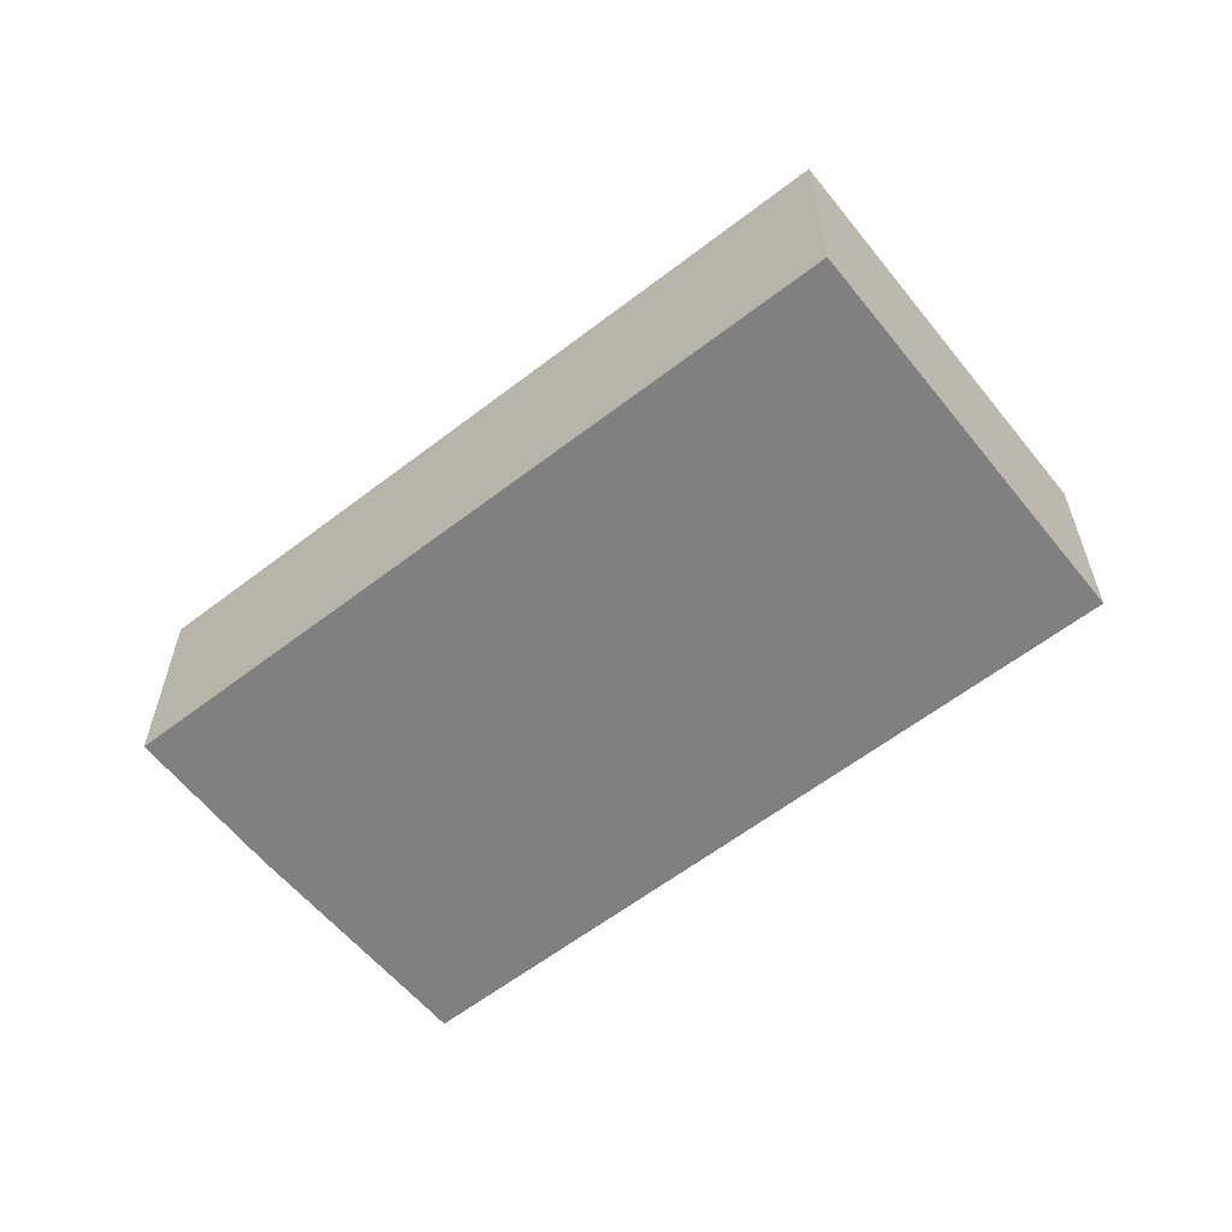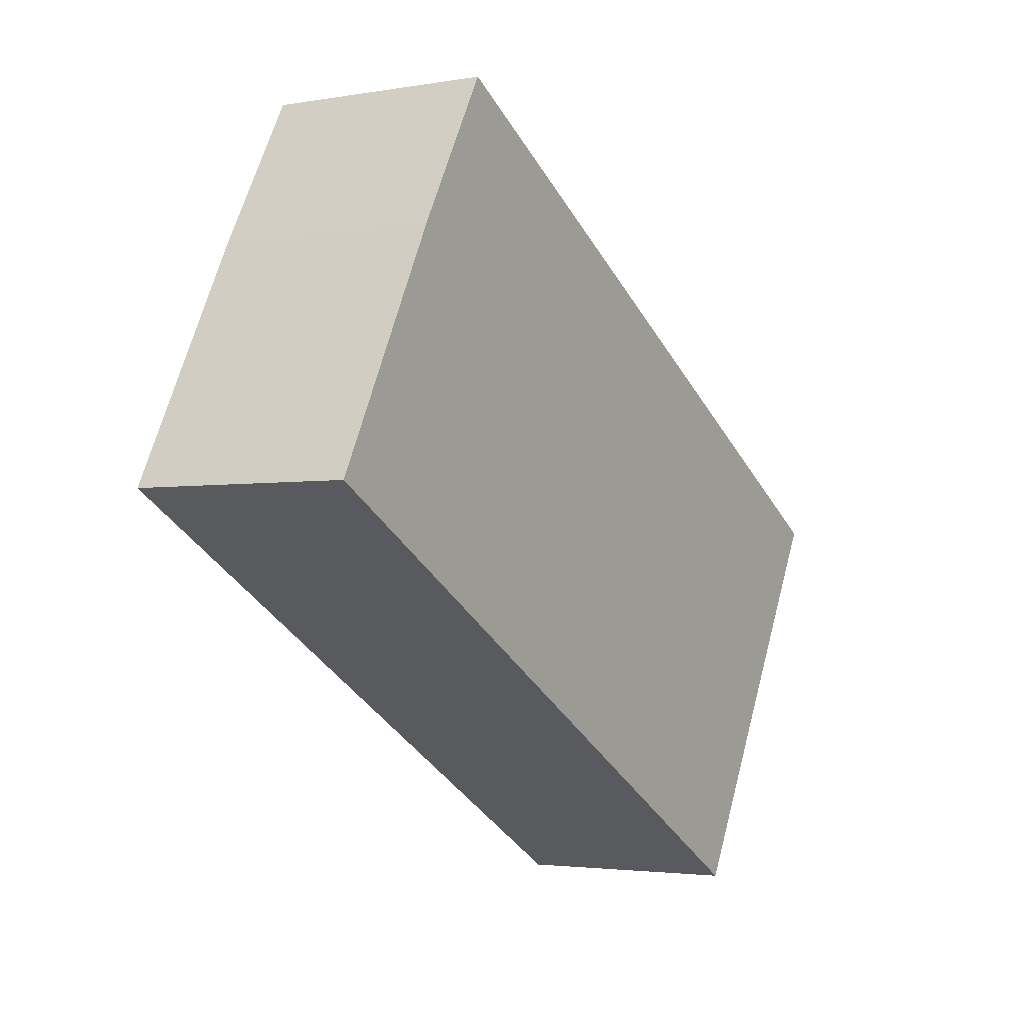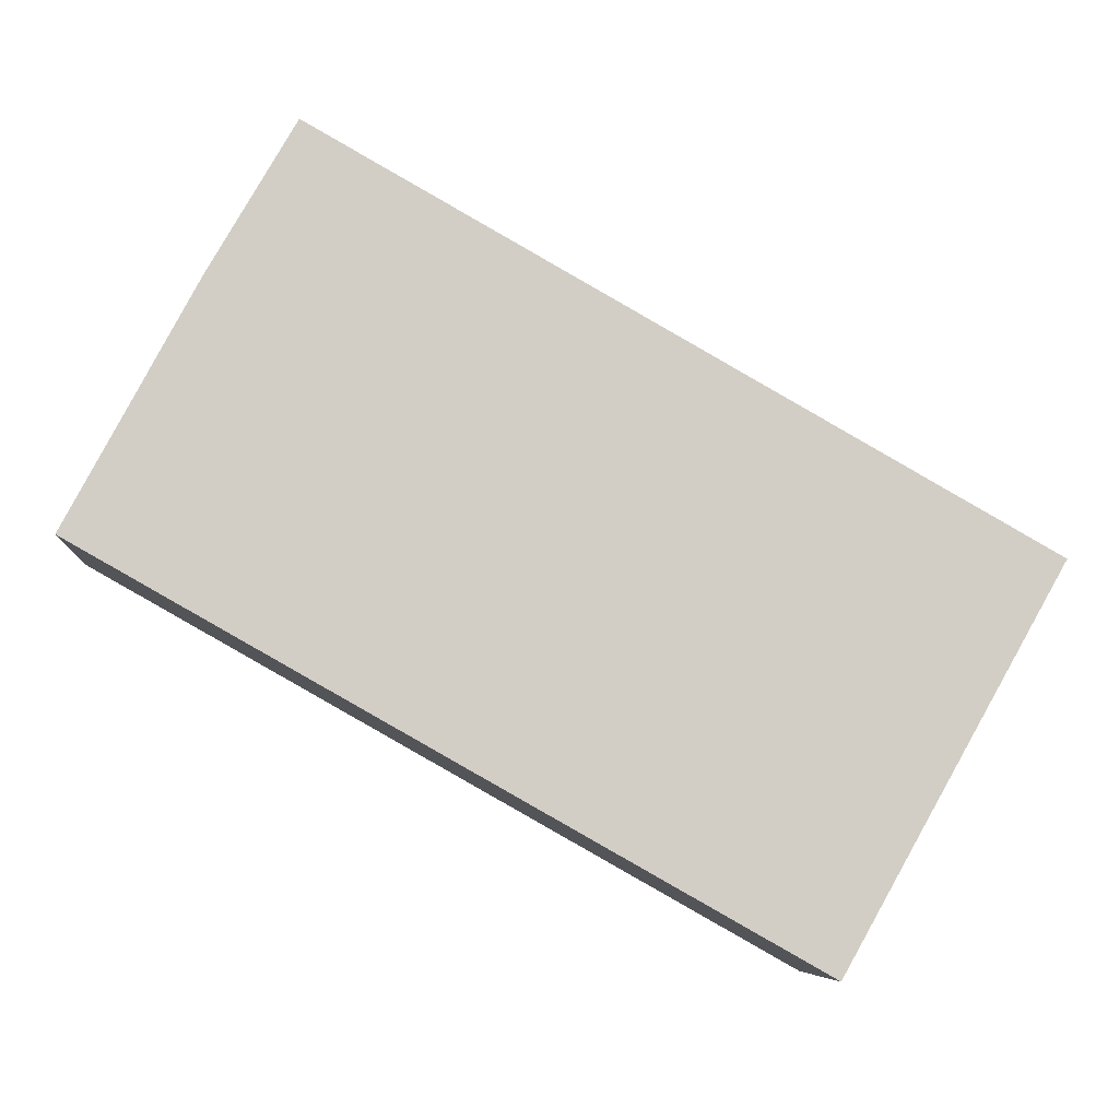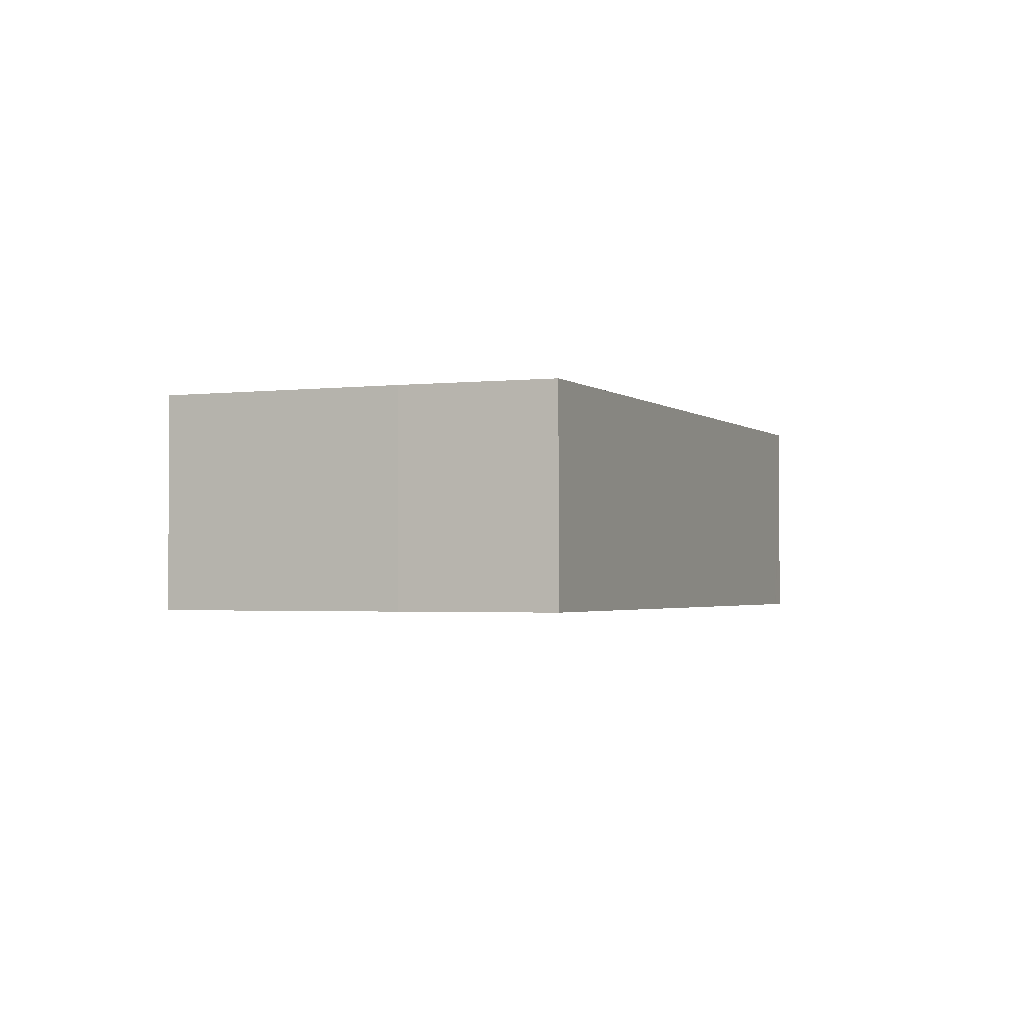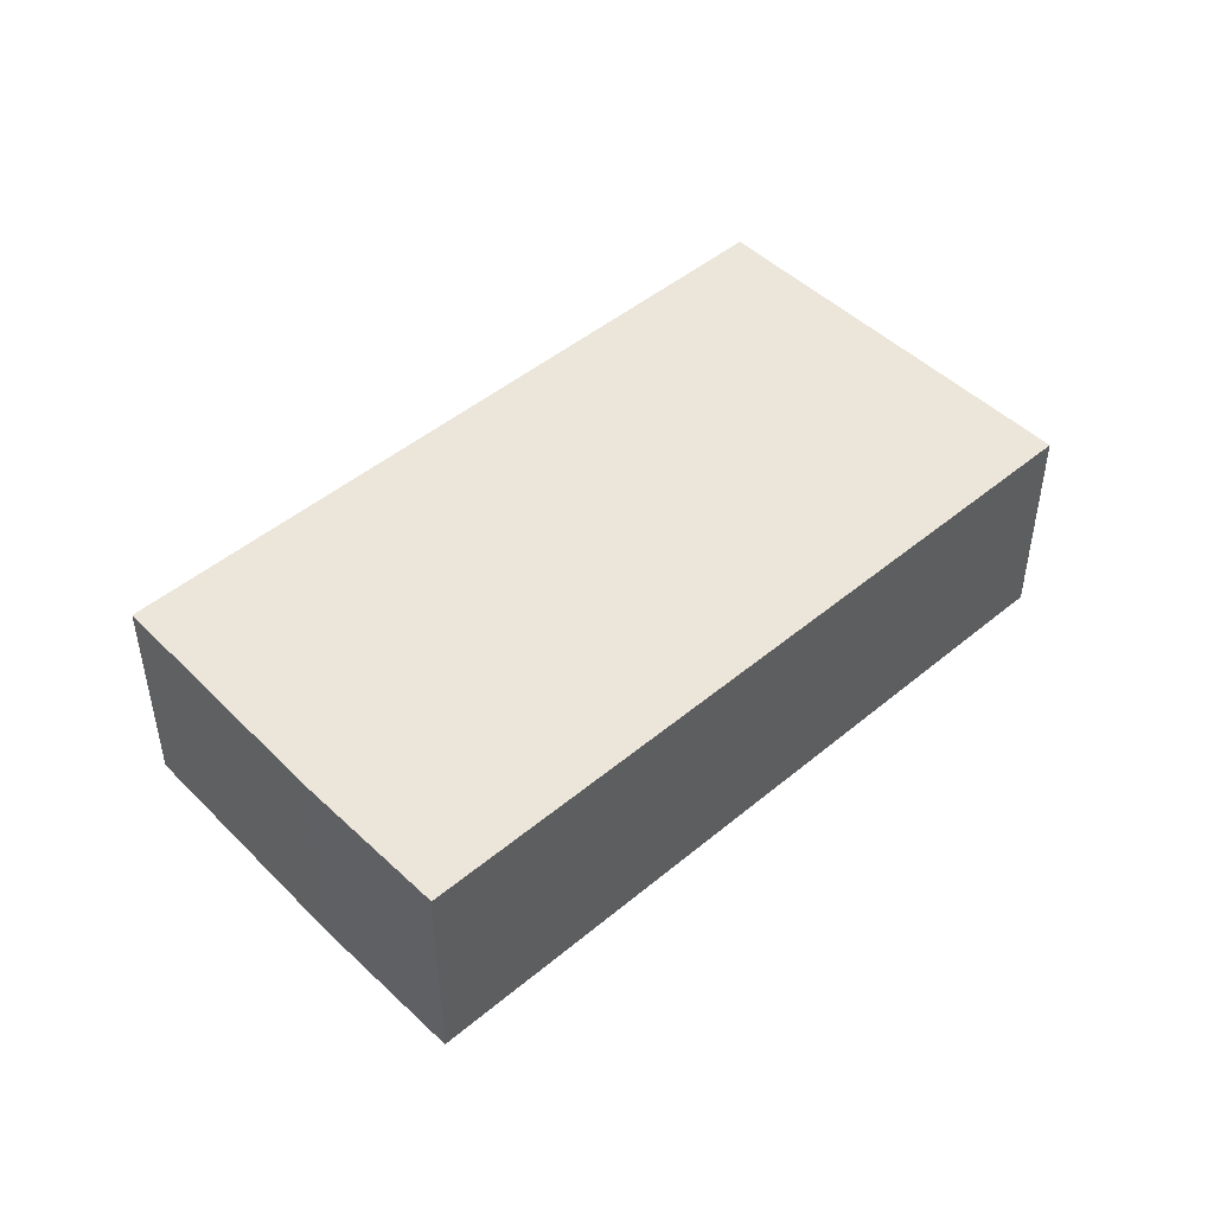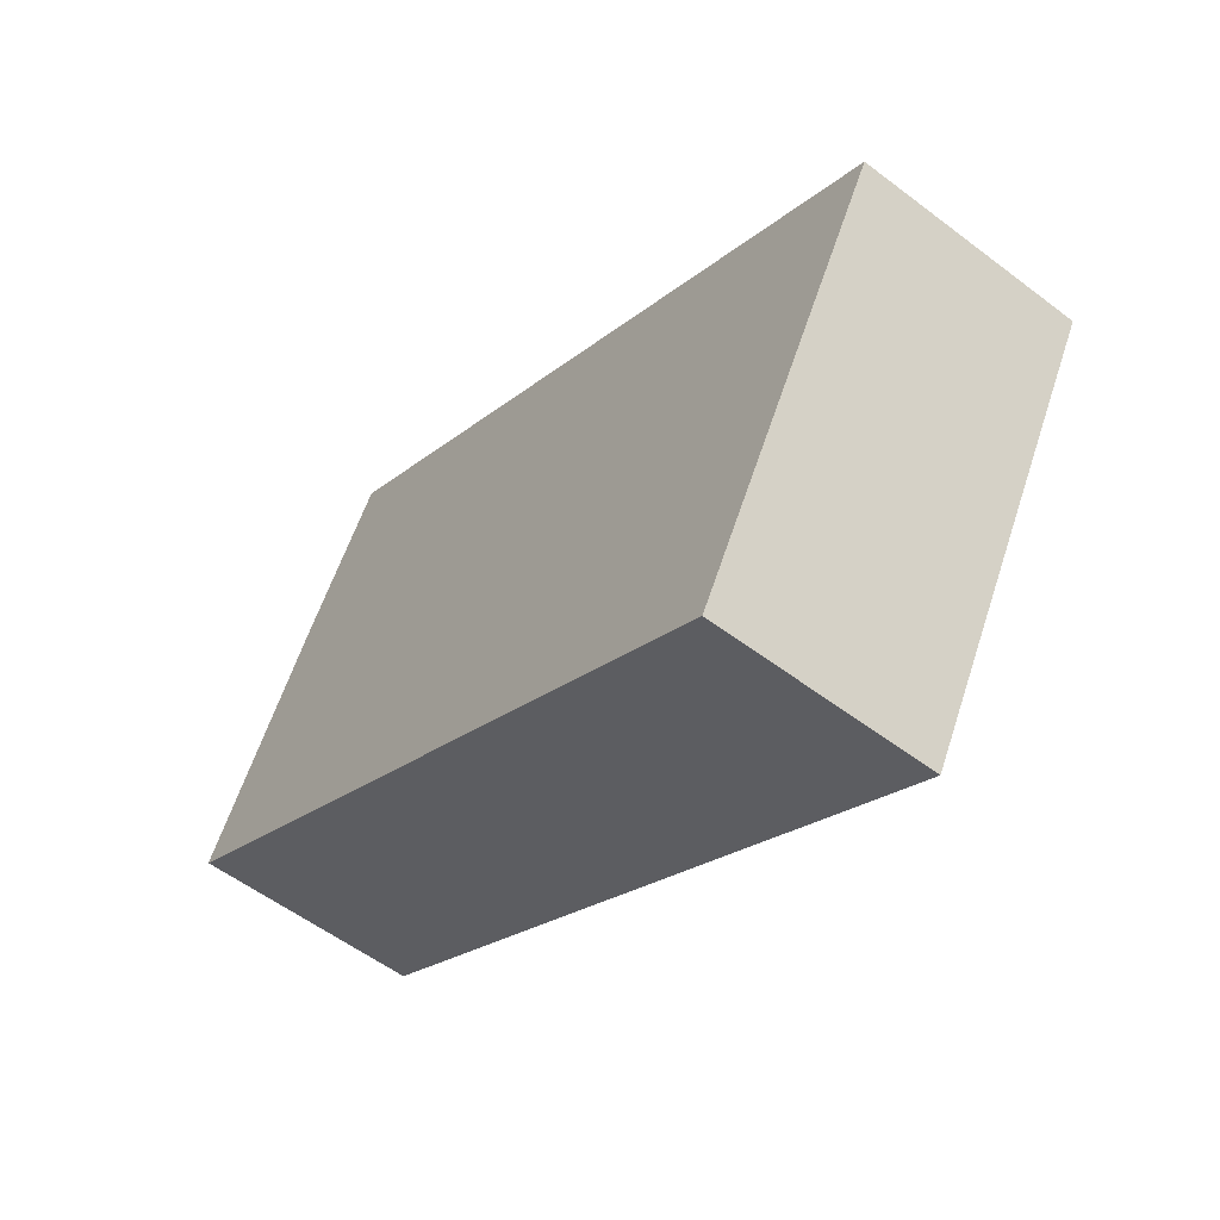
<metadata>
{"format":"obj","ext":"obj","renderer":"f3d","projection":"perspective","resolution":1024,"background":"white","views":[{"elev":-60.1,"azim":67.8,"up":"+Y"},{"elev":-2.8,"azim":-58.8,"up":"+Z"},{"elev":-7.0,"azim":-4.0,"up":"+Z"},{"elev":-2.0,"azim":-37.8,"up":"+Y"},{"elev":47.7,"azim":-13.6,"up":"+Y"},{"elev":-55.8,"azim":51.4,"up":"+Z"}]}
</metadata>
<code>
v  4.294 7.617 8.071
v  23.8 7.617 -13.41
v  0 7.617 4.664e-16
v  7.172 7.617 13.08
v  30.41 7.617 -0.108
v  26.64 7.617 -8.359
v  30.53 7.617 -0.175
v  31.07 7.617 -0.481
v  31.07 2.945e-17 -0.481
v  26.64 5.118e-16 -8.359
v  23.8 8.214e-16 -13.41
v  0 0 0
v  4.294 -4.942e-16 8.071
v  7.172 -8.009e-16 13.08
v  30.41 6.613e-18 -0.108
v  30.53 1.072e-17 -0.175
g defaultobject
f 1 2 3
f 2 1 4
f 2 4 5
f 2 5 6
f 6 5 7
f 6 7 8
f 9 6 8
f 6 9 10
f 6 10 2
f 2 10 11
f 11 3 2
f 3 11 12
f 12 1 3
f 1 12 13
f 13 4 1
f 4 13 14
f 14 5 4
f 5 14 15
f 5 15 7
f 7 15 8
f 8 15 16
f 8 16 9
f 10 12 11
f 12 10 13
f 13 10 9
f 13 9 16
f 13 16 14
f 14 16 15

</code>
